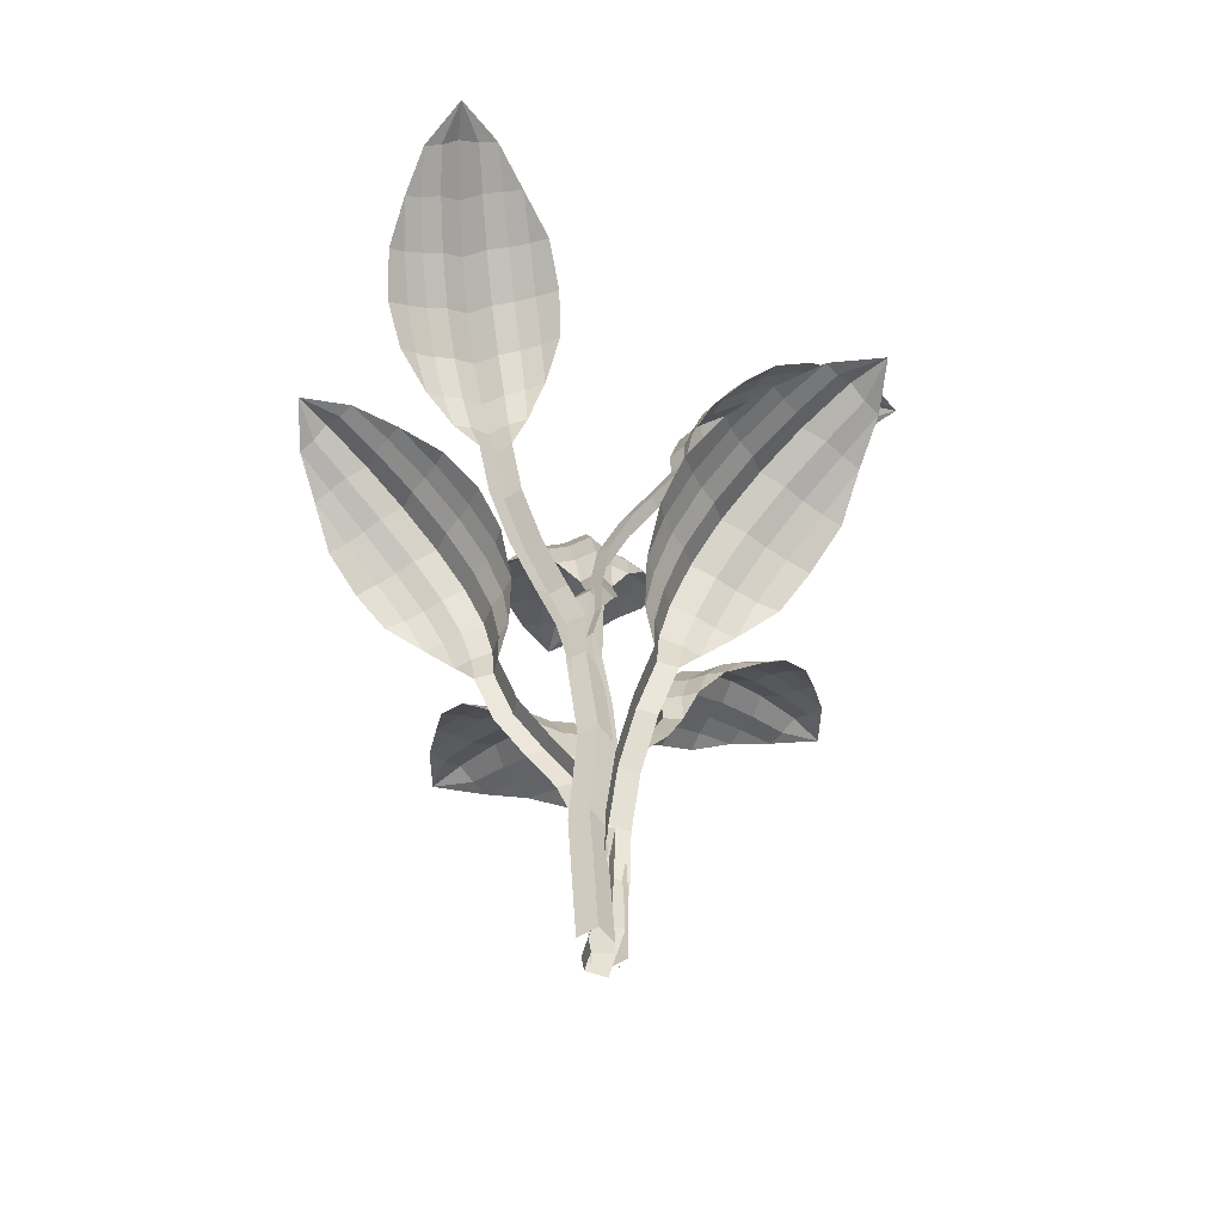
<metadata>
{"format":"obj","ext":"obj","renderer":"f3d","projection":"perspective","resolution":1024,"background":"white","views":[{"elev":-53.0,"azim":-137.8,"up":"+Y"}]}
</metadata>
<code>
o Sphere.030
v -0.8087 1.896 0.4102
v -0.9758 2.056 0.437
v -1.19 2.19 0.4102
v -0.6375 1.75 0.304
v -0.7545 1.928 0.3254
v -0.9309 2.091 0.3315
v -1.152 2.227 0.3254
v -1.389 2.332 0.3074
v -0.5124 1.418 0.06012
v -0.5391 1.585 0.1777
v -0.5958 1.77 0.212
v -0.7149 1.953 0.2287
v -0.8963 2.119 0.2329
v -1.124 2.256 0.2287
v -1.369 2.36 0.2163
v -1.6 2.434 0.1961
v -1.796 2.491 0.02278
v -0.5145 1.594 0.08816
v -0.5703 1.783 0.1128
v -0.6906 1.969 0.1237
v -0.8753 2.137 0.1259
v -1.107 2.275 0.1237
v -1.357 2.377 0.1174
v -1.592 2.448 0.1071
v -0.4558 1.439 -0.01835
v -0.4575 1.619 -0.003844
v -0.5136 1.812 0.0106
v -0.6347 2.002 0.01462
v -0.8208 2.176 0.01462
v -1.055 2.318 0.01462
v -1.308 2.424 0.01462
v -1.592 2.493 0.01462
v -0.5125 1.418 -0.09723
v -0.5144 1.595 -0.09683
v -0.5701 1.783 -0.09272
v -0.6901 1.969 -0.09451
v -0.8745 2.137 -0.09665
v -1.106 2.275 -0.09451
v -1.356 2.378 -0.08818
v -1.59 2.449 -0.0779
v -0.539 1.585 -0.185
v -0.5955 1.771 -0.1912
v -0.714 1.953 -0.1994
v -0.8948 2.119 -0.2036
v -1.122 2.257 -0.1994
v -1.366 2.361 -0.187
v -0.03906 -0.07403 -0.02337
v 0.01854 -0.05581 0.0553
v -0.7534 1.929 -0.2962
v -0.9289 2.092 -0.3022
v -1.149 2.229 -0.2962
v -1.386 2.334 -0.2781
v -1.597 2.435 -0.1669
v -0.6371 1.751 -0.2813
v -0.8073 1.897 -0.3809
v -0.9733 2.057 -0.4078
v -1.187 2.191 -0.3809
v -0.03906 -0.07403 0.134
v -0.09037 0.1996 0.02139
v -0.09708 0.4824 0.04336
v -0.1348 0.7421 0.01094
v -0.2503 0.9684 -0.05568
v -0.3987 1.188 -0.1036
v -0.3959 1.189 0.05375
v -0.25 0.9685 0.1017
v -0.1349 0.7422 0.1685
v -0.09709 0.4823 0.2007
v -0.09039 0.1996 0.1787
v -0.03277 0.2178 0.1001
v -0.03947 0.5006 0.122
v -0.07722 0.7603 0.08959
v -0.1924 0.9867 0.02301
v -0.3392 1.207 -0.02494
f 1 4 5
f 2 1 5 6
f 3 2 6 7
f 8 3 7
f 16 8 15
f 4 10 11
f 5 4 11 12
f 6 5 12 13
f 7 6 13 14
f 8 7 14 15
f 13 12 20 21
f 14 13 21 22
f 15 14 22 23
f 16 15 23 24
f 17 16 24
f 10 9 18
f 11 10 18 19
f 12 11 19 20
f 17 24 32
f 18 9 25 26
f 19 18 26 27
f 20 19 27 28
f 21 20 28 29
f 22 21 29 30
f 23 22 30 31
f 24 23 31 32
f 29 28 36 37
f 30 29 37 38
f 31 30 38 39
f 32 31 39 40
f 17 32 40
f 26 25 33 34
f 27 26 34 35
f 28 27 35 36
f 17 40 53
f 34 33 41
f 35 34 41 42
f 36 35 42 43
f 37 36 43 44
f 38 37 44 45
f 39 38 45 46
f 40 39 46 53
f 45 44 50 51
f 46 45 51 52
f 53 46 52
f 42 41 54
f 43 42 54 49
f 44 43 49 50
f 49 54 55
f 50 49 55 56
f 51 50 56 57
f 52 51 57
f 69 68 58 48
f 59 69 48 47
f 33 25 73 63
f 63 73 72 62
f 62 72 71 61
f 61 71 70 60
f 60 70 69 59
f 25 9 64 73
f 73 64 65 72
f 72 65 66 71
f 71 66 67 70
f 70 67 68 69
o Sphere.031
v 0.5863 1.97 -0.02863
v 0.7438 2.141 -0.02447
v 0.9448 2.284 0.03564
v 0.4159 1.805 0.04661
v 0.522 1.991 0.05244
v 0.6865 2.164 0.07838
v 0.8957 2.312 0.1188
v 1.123 2.429 0.1702
v 0.2905 1.445 0.2474
v 0.3171 1.623 0.1476
v 0.3641 1.814 0.1351
v 0.4714 2.004 0.1462
v 0.6405 2.181 0.1748
v 0.8568 2.33 0.2142
v 1.092 2.447 0.2607
v 1.314 2.532 0.3109
v 1.488 2.586 0.5079
v 0.2832 1.623 0.2346
v 0.3281 1.816 0.2318
v 0.4359 2.009 0.249
v 0.6079 2.187 0.2802
v 0.8287 2.338 0.318
v 1.069 2.454 0.3588
v 1.296 2.538 0.3994
v 0.2251 1.456 0.3211
v 0.2159 1.636 0.3219
v 0.2598 1.833 0.3296
v 0.3673 2.029 0.3542
v 0.5402 2.213 0.388
v 0.7631 2.369 0.4244
v 1.007 2.488 0.4595
v 1.284 2.574 0.4949
v 0.2751 1.431 0.4034
v 0.2649 1.607 0.4179
v 0.3077 1.798 0.4355
v 0.4139 1.989 0.4653
v 0.5852 2.167 0.5006
v 0.806 2.319 0.5342
v 1.047 2.436 0.5625
v 1.276 2.522 0.5827
v 0.2813 1.591 0.5071
v 0.324 1.778 0.5347
v 0.4284 1.966 0.5705
v 0.5961 2.142 0.6073
v 0.8125 2.293 0.6383
v 1.049 2.411 0.6602
v -0.08526 -0.07381 0.156
v -0.136 -0.05203 0.07352
v 0.4596 1.935 0.6683
v 0.6221 2.107 0.7063
v 0.8315 2.257 0.7346
v 1.061 2.378 0.7502
v 1.275 2.501 0.6704
v 0.3578 1.753 0.6267
v 0.507 1.899 0.7553
v 0.6582 2.066 0.8126
v 0.8634 2.215 0.8194
v -0.06978 -0.0596 1.8e-05
v -0.04869 0.2053 0.1398
v -0.05928 0.4888 0.1425
v -0.04281 0.7464 0.2003
v 0.04973 0.9722 0.2973
v 0.1773 1.195 0.3786
v 0.1899 1.21 0.2224
v 0.06488 0.9865 0.1413
v -0.02729 0.7606 0.04415
v -0.04379 0.503 -0.01348
v -0.03319 0.2195 -0.01609
v -0.09939 0.2271 0.05741
v -0.11 0.5106 0.06002
v -0.09352 0.7681 0.1179
v -0.001298 0.994 0.2148
v 0.1246 1.218 0.296
f 74 77 78
f 75 74 78 79
f 76 75 79 80
f 81 76 80
f 89 81 88
f 77 83 84
f 78 77 84 85
f 79 78 85 86
f 80 79 86 87
f 81 80 87 88
f 86 85 93 94
f 87 86 94 95
f 88 87 95 96
f 89 88 96 97
f 90 89 97
f 83 82 91
f 84 83 91 92
f 85 84 92 93
f 90 97 105
f 91 82 98 99
f 92 91 99 100
f 93 92 100 101
f 94 93 101 102
f 95 94 102 103
f 96 95 103 104
f 97 96 104 105
f 102 101 109 110
f 103 102 110 111
f 104 103 111 112
f 105 104 112 113
f 90 105 113
f 99 98 106 107
f 100 99 107 108
f 101 100 108 109
f 90 113 126
f 107 106 114
f 108 107 114 115
f 109 108 115 116
f 110 109 116 117
f 111 110 117 118
f 112 111 118 119
f 113 112 119 126
f 118 117 123 124
f 119 118 124 125
f 126 119 125
f 115 114 127
f 116 115 127 122
f 117 116 122 123
f 122 127 128
f 123 122 128 129
f 124 123 129 130
f 125 124 130
f 142 141 131 121
f 132 142 121 120
f 106 98 146 136
f 136 146 145 135
f 135 145 144 134
f 134 144 143 133
f 133 143 142 132
f 98 82 137 146
f 146 137 138 145
f 145 138 139 144
f 144 139 140 143
f 143 140 141 142
o Sphere.032
v -0.04582 2.21 -0.5927
v -0.04729 2.361 -0.7434
v -0.005013 2.48 -0.9384
v 0.02944 2.06 -0.4392
v 0.03624 2.226 -0.544
v 0.0538 2.375 -0.7035
v 0.07771 2.5 -0.904
v 0.1073 2.595 -1.121
v 0.1993 1.721 -0.3318
v 0.1188 1.89 -0.3527
v 0.116 2.064 -0.4022
v 0.1277 2.232 -0.5088
v 0.1474 2.385 -0.673
v 0.1697 2.511 -0.8799
v 0.1939 2.606 -1.103
v 0.2207 2.672 -1.314
v 0.3835 2.7 -1.495
v 0.2013 1.885 -0.3314
v 0.2076 2.059 -0.3801
v 0.225 2.23 -0.488
v 0.2469 2.384 -0.655
v 0.2674 2.511 -0.8659
v 0.2859 2.606 -1.093
v 0.3033 2.671 -1.307
v 0.274 1.727 -0.2809
v 0.2887 1.892 -0.2804
v 0.3049 2.069 -0.3294
v 0.3293 2.243 -0.438
v 0.3539 2.401 -0.6064
v 0.3731 2.533 -0.8192
v 0.3863 2.631 -1.049
v 0.3936 2.697 -1.309
v 0.3411 1.697 -0.3341
v 0.3681 1.856 -0.334
v 0.3929 2.028 -0.3828
v 0.4218 2.196 -0.4907
v 0.4475 2.35 -0.6575
v 0.4642 2.478 -0.868
v 0.4713 2.574 -1.095
v 0.4702 2.643 -1.309
v 0.4458 1.834 -0.3578
v 0.4795 2.002 -0.4076
v 0.5137 2.166 -0.5141
v 0.541 2.318 -0.6778
v 0.5558 2.446 -0.884
v 0.5577 2.544 -1.106
v 0.04923 0.3574 0.08401
v -0.01817 0.3852 0.138
v 0.5966 2.13 -0.5518
v 0.6252 2.278 -0.7106
v 0.6382 2.405 -0.9101
v 0.6354 2.506 -1.125
v 0.5482 2.617 -1.316
v 0.5571 1.97 -0.4471
v 0.6674 2.089 -0.6027
v 0.7145 2.231 -0.7532
v 0.7084 2.359 -0.9465
v -0.09262 0.3817 0.08625
v 0.05063 0.6116 0.04064
v 0.07454 0.87 0.03784
v 0.1435 1.1 0.005616
v 0.2372 1.295 -0.09851
v 0.3127 1.487 -0.2326
v 0.171 1.513 -0.2278
v 0.0954 1.319 -0.09597
v 0.001534 1.124 0.007839
v -0.0673 0.8943 0.04006
v -0.09122 0.6359 0.04286
v -0.01677 0.6394 0.09464
v 0.007146 0.8978 0.09183
v 0.07616 1.127 0.05961
v 0.1698 1.323 -0.04421
v 0.2454 1.516 -0.1769
f 147 150 151
f 148 147 151 152
f 149 148 152 153
f 154 149 153
f 162 154 161
f 150 156 157
f 151 150 157 158
f 152 151 158 159
f 153 152 159 160
f 154 153 160 161
f 159 158 166 167
f 160 159 167 168
f 161 160 168 169
f 162 161 169 170
f 163 162 170
f 156 155 164
f 157 156 164 165
f 158 157 165 166
f 163 170 178
f 164 155 171 172
f 165 164 172 173
f 166 165 173 174
f 167 166 174 175
f 168 167 175 176
f 169 168 176 177
f 170 169 177 178
f 175 174 182 183
f 176 175 183 184
f 177 176 184 185
f 178 177 185 186
f 163 178 186
f 172 171 179 180
f 173 172 180 181
f 174 173 181 182
f 163 186 199
f 180 179 187
f 181 180 187 188
f 182 181 188 189
f 183 182 189 190
f 184 183 190 191
f 185 184 191 192
f 186 185 192 199
f 191 190 196 197
f 192 191 197 198
f 199 192 198
f 188 187 200
f 189 188 200 195
f 190 189 195 196
f 195 200 201
f 196 195 201 202
f 197 196 202 203
f 198 197 203
f 215 214 204 194
f 205 215 194 193
f 179 171 219 209
f 209 219 218 208
f 208 218 217 207
f 207 217 216 206
f 206 216 215 205
f 171 155 210 219
f 219 210 211 218
f 218 211 212 217
f 217 212 213 216
f 216 213 214 215
o Sphere.033
v 0.2892 2.164 0.7495
v 0.3138 2.311 0.9024
v 0.2892 2.433 1.098
v 0.1921 2.031 0.593
v 0.2117 2.194 0.7
v 0.2172 2.343 0.8614
v 0.2117 2.467 1.063
v 0.1952 2.564 1.281
v -0.031 1.727 0.4786
v 0.07659 1.88 0.503
v 0.1079 2.05 0.5549
v 0.1232 2.216 0.6637
v 0.127 2.368 0.8297
v 0.1232 2.494 1.038
v 0.1118 2.589 1.262
v 0.09338 2.656 1.474
v -0.06515 2.709 1.653
v -0.005341 1.888 0.4804
v 0.01724 2.061 0.5315
v 0.02721 2.231 0.6415
v 0.02916 2.384 0.8105
v 0.02721 2.511 1.023
v 0.02142 2.604 1.251
v 0.01201 2.67 1.466
v -0.1028 1.746 0.4267
v -0.0895 1.911 0.4284
v -0.07629 2.088 0.4797
v -0.07261 2.262 0.5904
v -0.07261 2.42 0.7606
v -0.07261 2.551 0.975
v -0.07261 2.647 1.206
v -0.07261 2.71 1.466
v -0.1749 1.727 0.4786
v -0.1746 1.889 0.4804
v -0.1708 2.061 0.5313
v -0.1724 2.231 0.6411
v -0.1744 2.385 0.8097
v -0.1724 2.511 1.022
v -0.1666 2.605 1.25
v -0.1572 2.67 1.464
v -0.2552 1.88 0.5029
v -0.2609 2.05 0.5545
v -0.2684 2.217 0.663
v -0.2723 2.369 0.8284
v -0.2684 2.495 1.036
v -0.2571 2.59 1.26
v -0.1074 0.3623 0.04556
v -0.0354 0.379 -0.00713
v -0.3569 2.194 0.699
v -0.3625 2.343 0.8595
v -0.3569 2.469 1.061
v -0.3404 2.565 1.277
v -0.2386 2.658 1.471
v -0.3433 2.032 0.5926
v -0.4344 2.165 0.7483
v -0.459 2.312 0.9002
v -0.4344 2.435 1.095
v 0.03657 0.3623 0.04556
v -0.06642 0.6126 0.0925
v -0.04633 0.8713 0.09863
v -0.07598 1.109 0.1332
v -0.1369 1.316 0.2388
v -0.1808 1.517 0.3746
v -0.03682 1.518 0.372
v 0.007014 1.316 0.2385
v 0.06813 1.109 0.1332
v 0.09761 0.8713 0.09864
v 0.07752 0.6126 0.09251
v 0.005549 0.6293 0.03981
v 0.02564 0.8879 0.04594
v -0.004035 1.126 0.08047
v -0.06494 1.333 0.1858
v -0.1088 1.534 0.3201
f 220 223 224
f 221 220 224 225
f 222 221 225 226
f 227 222 226
f 235 227 234
f 223 229 230
f 224 223 230 231
f 225 224 231 232
f 226 225 232 233
f 227 226 233 234
f 232 231 239 240
f 233 232 240 241
f 234 233 241 242
f 235 234 242 243
f 236 235 243
f 229 228 237
f 230 229 237 238
f 231 230 238 239
f 236 243 251
f 237 228 244 245
f 238 237 245 246
f 239 238 246 247
f 240 239 247 248
f 241 240 248 249
f 242 241 249 250
f 243 242 250 251
f 248 247 255 256
f 249 248 256 257
f 250 249 257 258
f 251 250 258 259
f 236 251 259
f 245 244 252 253
f 246 245 253 254
f 247 246 254 255
f 236 259 272
f 253 252 260
f 254 253 260 261
f 255 254 261 262
f 256 255 262 263
f 257 256 263 264
f 258 257 264 265
f 259 258 265 272
f 264 263 269 270
f 265 264 270 271
f 272 265 271
f 261 260 273
f 262 261 273 268
f 263 262 268 269
f 268 273 274
f 269 268 274 275
f 270 269 275 276
f 271 270 276
f 288 287 277 267
f 278 288 267 266
f 252 244 292 282
f 282 292 291 281
f 281 291 290 280
f 280 290 289 279
f 279 289 288 278
f 244 228 283 292
f 292 283 284 291
f 291 284 285 290
f 290 285 286 289
f 289 286 287 288
o Sphere.034
v -0.3537 3.556 -0.5611
v -0.4522 3.73 -0.6807
v -0.556 3.868 -0.8671
v -0.1972 3.374 -0.497
v -0.2517 3.56 -0.5884
v -0.3426 3.732 -0.7294
v -0.4639 3.878 -0.9059
v -0.5972 3.993 -1.098
v -0.02969 2.979 -0.5354
v -0.08476 3.173 -0.4945
v -0.1024 3.365 -0.5362
v -0.1542 3.554 -0.633
v -0.2467 3.729 -0.7793
v -0.374 3.877 -0.9596
v -0.5167 3.993 -1.153
v -0.6514 4.076 -1.337
v -0.6654 4.1 -1.604
v -0.006344 3.156 -0.5423
v -0.01641 3.348 -0.5906
v -0.0646 3.539 -0.6927
v -0.1576 3.715 -0.8431
v -0.2892 3.865 -1.025
v -0.4393 3.981 -1.217
v -0.5839 4.065 -1.397
v 0.06725 2.973 -0.5548
v 0.1005 3.15 -0.5716
v 0.09796 3.344 -0.628
v 0.05489 3.537 -0.7362
v -0.03645 3.718 -0.8898
v -0.1699 3.873 -1.072
v -0.3257 3.994 -1.262
v -0.5132 4.083 -1.469
v 0.07283 2.936 -0.6468
v 0.1142 3.106 -0.6733
v 0.1177 3.292 -0.736
v 0.07796 3.479 -0.847
v -0.01195 3.655 -1
v -0.1461 3.806 -1.179
v -0.3042 3.926 -1.361
v -0.462 4.016 -1.527
v 0.1517 3.075 -0.7513
v 0.1606 3.256 -0.8215
v 0.1254 3.438 -0.9356
v 0.03887 3.61 -1.087
v -0.09333 3.761 -1.261
v -0.2517 3.884 -1.437
v 0.000146 1.496 -0.02131
v -0.005287 1.53 0.07003
v 0.1542 3.391 -1.028
v 0.07189 3.56 -1.177
v -0.05652 3.71 -1.344
v -0.2127 3.835 -1.51
v -0.4124 3.979 -1.592
v 0.1846 3.215 -0.9112
v 0.1628 3.342 -1.12
v 0.1003 3.501 -1.277
v -0.03767 3.654 -1.425
v -0.1024 1.538 0.08854
v 0.000974 1.768 -0.0907
v 0.05094 2.044 -0.1254
v 0.1084 2.288 -0.2118
v 0.1242 2.496 -0.3714
v 0.1025 2.705 -0.5396
v 0.0022 2.749 -0.4263
v 0.0219 2.539 -0.2598
v 0.005766 2.331 -0.1003
v -0.05159 2.087 -0.01395
v -0.1016 1.811 0.01966
v -0.004457 1.802 0.00116
v 0.0455 2.079 -0.03245
v 0.103 2.322 -0.1189
v 0.119 2.53 -0.2783
v 0.09861 2.74 -0.4455
v 0.000146 -0.02057 0.06557
v -0.005287 0.01421 0.1603
v -0.1024 0.02242 0.1776
v -0.005287 1.183 0.116
v -0.005287 0.8039 0.1395
v -0.005287 0.4252 0.1629
v 0.000146 0.3909 0.07003
v 0.000146 0.7696 0.04657
v 0.000146 1.148 0.02311
v -0.1024 1.191 0.1345
v -0.1024 0.8124 0.158
v -0.1024 0.4337 0.1814
f 293 296 297
f 294 293 297 298
f 295 294 298 299
f 300 295 299
f 308 300 307
f 296 302 303
f 297 296 303 304
f 298 297 304 305
f 299 298 305 306
f 300 299 306 307
f 305 304 312 313
f 306 305 313 314
f 307 306 314 315
f 308 307 315 316
f 309 308 316
f 302 301 310
f 303 302 310 311
f 304 303 311 312
f 309 316 324
f 310 301 317 318
f 311 310 318 319
f 312 311 319 320
f 313 312 320 321
f 314 313 321 322
f 315 314 322 323
f 316 315 323 324
f 321 320 328 329
f 322 321 329 330
f 323 322 330 331
f 324 323 331 332
f 309 324 332
f 318 317 325 326
f 319 318 326 327
f 320 319 327 328
f 309 332 345
f 326 325 333
f 327 326 333 334
f 328 327 334 335
f 329 328 335 336
f 330 329 336 337
f 331 330 337 338
f 332 331 338 345
f 337 336 342 343
f 338 337 343 344
f 345 338 344
f 334 333 346
f 335 334 346 341
f 336 335 341 342
f 341 346 347
f 342 341 347 348
f 343 342 348 349
f 344 343 349
f 361 360 350 340
f 351 361 340 339
f 325 317 365 355
f 355 365 364 354
f 354 364 363 353
f 353 363 362 352
f 352 362 361 351
f 317 301 356 365
f 365 356 357 364
f 364 357 358 363
f 363 358 359 362
f 362 359 360 361
f 372 371 367 366
f 371 377 368 367
f 340 350 375 369
f 369 375 376 370
f 370 376 377 371
f 339 340 369 374
f 374 369 370 373
f 373 370 371 372
o Sphere.035
v 0.7314 3.463 0.1831
v 0.8804 3.623 0.2632
v 1.034 3.757 0.4147
v 0.5309 3.318 0.1636
v 0.6369 3.496 0.2176
v 0.7807 3.658 0.3199
v 0.9525 3.795 0.4587
v 1.13 3.9 0.6173
v 0.2835 2.985 0.2815
v 0.376 3.152 0.2042
v 0.4419 3.338 0.2114
v 0.5466 3.52 0.2704
v 0.6934 3.686 0.3772
v 0.8719 3.824 0.5188
v 1.059 3.927 0.6774
v 1.23 4.001 0.8337
v 1.281 4.059 1.091
v 0.3021 3.162 0.2604
v 0.3615 3.35 0.2747
v 0.4637 3.536 0.3391
v 0.6117 3.704 0.4495
v 0.7949 3.842 0.5921
v 0.9894 3.944 0.7486
v 1.17 4.016 0.8993
v 0.1908 3.006 0.3094
v 0.201 3.186 0.299
v 0.2544 3.379 0.3216
v 0.353 3.57 0.3919
v 0.5009 3.743 0.5048
v 0.6872 3.886 0.6471
v 0.888 3.991 0.8005
v 1.114 4.06 0.9732
v 0.188 2.986 0.4065
v 0.1898 3.162 0.4074
v 0.2365 3.351 0.4379
v 0.3308 3.536 0.5122
v 0.476 3.704 0.6258
v 0.6615 3.842 0.7648
v 0.8635 3.945 0.9112
v 1.056 4.016 1.045
v 0.1558 3.152 0.4924
v 0.1969 3.338 0.5316
v 0.2861 3.521 0.6101
v 0.4272 3.687 0.7232
v 0.6103 3.825 0.8577
v 0.8121 3.928 0.9963
v -0.1434 -0.009554 0.06047
v -0.1414 0.008668 -0.03702
v 0.2587 3.496 0.7109
v 0.3944 3.659 0.8222
v 0.5728 3.796 0.9508
v 0.7721 3.902 1.08
v 1.008 4.003 1.12
v 0.1752 3.318 0.6285
v 0.2501 3.464 0.811
v 0.3657 3.625 0.9331
v 0.5515 3.759 1.041
v -0.04788 -0.009554 -0.06458
v -0.0862 0.7269 0.06316
v -0.071 1.773 0.05207
v -0.04646 2.309 0.09133
v 0.004846 2.536 0.2144
v 0.09374 2.756 0.3426
v 0.187 2.756 0.2158
v 0.1001 2.536 0.08912
v 0.04919 2.31 -0.03385
v 0.02733 1.803 -0.07482
v 0.01029 0.733 -0.06251
v -0.08559 0.7515 -0.03342
v -0.06564 1.821 -0.04766
v -0.0445 2.328 -0.006137
v 0.006579 2.554 0.1167
v 0.09418 2.775 0.2439
v -0.115 1.26 0.08175
v -0.01951 1.278 -0.04329
v -0.1131 1.296 -0.01574
f 378 381 382
f 379 378 382 383
f 380 379 383 384
f 385 380 384
f 393 385 392
f 381 387 388
f 382 381 388 389
f 383 382 389 390
f 384 383 390 391
f 385 384 391 392
f 390 389 397 398
f 391 390 398 399
f 392 391 399 400
f 393 392 400 401
f 394 393 401
f 387 386 395
f 388 387 395 396
f 389 388 396 397
f 394 401 409
f 395 386 402 403
f 396 395 403 404
f 397 396 404 405
f 398 397 405 406
f 399 398 406 407
f 400 399 407 408
f 401 400 408 409
f 406 405 413 414
f 407 406 414 415
f 408 407 415 416
f 409 408 416 417
f 394 409 417
f 403 402 410 411
f 404 403 411 412
f 405 404 412 413
f 394 417 430
f 411 410 418
f 412 411 418 419
f 413 412 419 420
f 414 413 420 421
f 415 414 421 422
f 416 415 422 423
f 417 416 423 430
f 422 421 427 428
f 423 422 428 429
f 430 423 429
f 419 418 431
f 420 419 431 426
f 421 420 426 427
f 426 431 432
f 427 426 432 433
f 428 427 433 434
f 429 428 434
f 446 445 435 425
f 436 446 425 424
f 410 402 450 440
f 440 450 449 439
f 439 449 448 438
f 438 448 447 437
f 451 453 446 436
f 402 386 441 450
f 450 441 442 449
f 449 442 443 448
f 448 443 444 447
f 453 452 445 446
f 447 444 452 453
f 437 447 453 451
o Sphere.037
v -0.212 3.732 0.7614
v -0.2853 3.878 0.8978
v -0.4238 4 1.039
v -0.1941 3.599 0.578
v -0.2435 3.761 0.675
v -0.3371 3.91 0.8066
v -0.4641 4.035 0.9636
v -0.6092 4.131 1.126
v -0.3019 3.295 0.3517
v -0.2312 3.447 0.4364
v -0.2379 3.617 0.4966
v -0.2918 3.784 0.5924
v -0.3895 3.936 0.7267
v -0.519 4.061 0.8899
v -0.6642 4.156 1.061
v -0.8071 4.224 1.218
v -1.042 4.276 1.264
v -0.2827 3.456 0.3688
v -0.2957 3.628 0.423
v -0.3546 3.798 0.5165
v -0.4556 3.952 0.652
v -0.5861 4.078 0.8195
v -0.7293 4.172 0.9975
v -0.8671 4.237 1.162
v -0.3275 3.314 0.2669
v -0.318 3.478 0.2763
v -0.3386 3.655 0.3251
v -0.4029 3.829 0.4153
v -0.5062 3.987 0.5506
v -0.6364 4.118 0.721
v -0.7767 4.214 0.9047
v -0.9347 4.277 1.111
v -0.4163 3.295 0.2643
v -0.4171 3.456 0.266
v -0.4451 3.629 0.3087
v -0.513 3.798 0.395
v -0.6169 3.952 0.5278
v -0.7441 4.079 0.6975
v -0.8779 4.172 0.8823
v -1.001 4.238 1.059
v -0.4949 3.447 0.2349
v -0.5307 3.617 0.2725
v -0.6025 3.784 0.3541
v -0.706 3.936 0.4832
v -0.8291 4.062 0.6506
v -0.9558 4.157 0.8353
v -0.09978 1.93 -0.03877
v -0.0106 1.946 -0.03695
v -0.6947 3.762 0.329
v -0.7966 3.911 0.4532
v -0.9142 4.036 0.6164
v -1.033 4.133 0.7987
v -1.069 4.225 1.014
v -0.6194 3.599 0.2527
v -0.7863 3.733 0.3212
v -0.898 3.879 0.4269
v -0.9969 4.002 0.5969
v 0.0146 1.93 0.04861
v -0.09573 2.18 0.02339
v -0.08349 2.439 0.04046
v -0.128 2.676 0.04991
v -0.2406 2.883 0.09684
v -0.3578 3.084 0.1781
v -0.2419 3.085 0.2635
v -0.126 2.883 0.184
v -0.01351 2.676 0.1374
v 0.03089 2.439 0.1278
v 0.01864 2.18 0.1108
v -0.006552 2.197 0.0252
v 0.005693 2.455 0.04227
v -0.03886 2.693 0.0517
v -0.1512 2.9 0.09842
v -0.2676 3.102 0.1785
f 454 457 458
f 455 454 458 459
f 456 455 459 460
f 461 456 460
f 469 461 468
f 457 463 464
f 458 457 464 465
f 459 458 465 466
f 460 459 466 467
f 461 460 467 468
f 466 465 473 474
f 467 466 474 475
f 468 467 475 476
f 469 468 476 477
f 470 469 477
f 463 462 471
f 464 463 471 472
f 465 464 472 473
f 470 477 485
f 471 462 478 479
f 472 471 479 480
f 473 472 480 481
f 474 473 481 482
f 475 474 482 483
f 476 475 483 484
f 477 476 484 485
f 482 481 489 490
f 483 482 490 491
f 484 483 491 492
f 485 484 492 493
f 470 485 493
f 479 478 486 487
f 480 479 487 488
f 481 480 488 489
f 470 493 506
f 487 486 494
f 488 487 494 495
f 489 488 495 496
f 490 489 496 497
f 491 490 497 498
f 492 491 498 499
f 493 492 499 506
f 498 497 503 504
f 499 498 504 505
f 506 499 505
f 495 494 507
f 496 495 507 502
f 497 496 502 503
f 502 507 508
f 503 502 508 509
f 504 503 509 510
f 505 504 510
f 522 521 511 501
f 512 522 501 500
f 486 478 526 516
f 516 526 525 515
f 515 525 524 514
f 514 524 523 513
f 513 523 522 512
f 478 462 517 526
f 526 517 518 525
f 525 518 519 524
f 524 519 520 523
f 523 520 521 522

</code>
